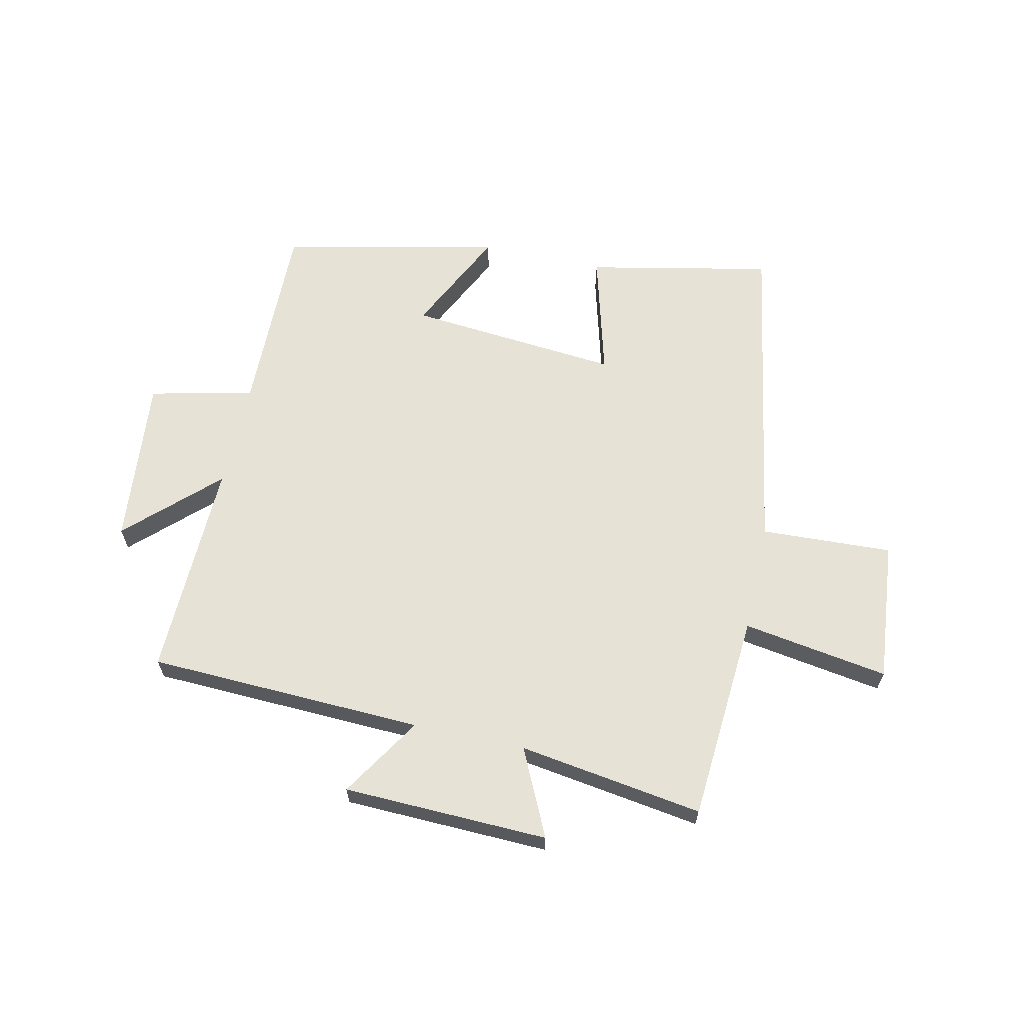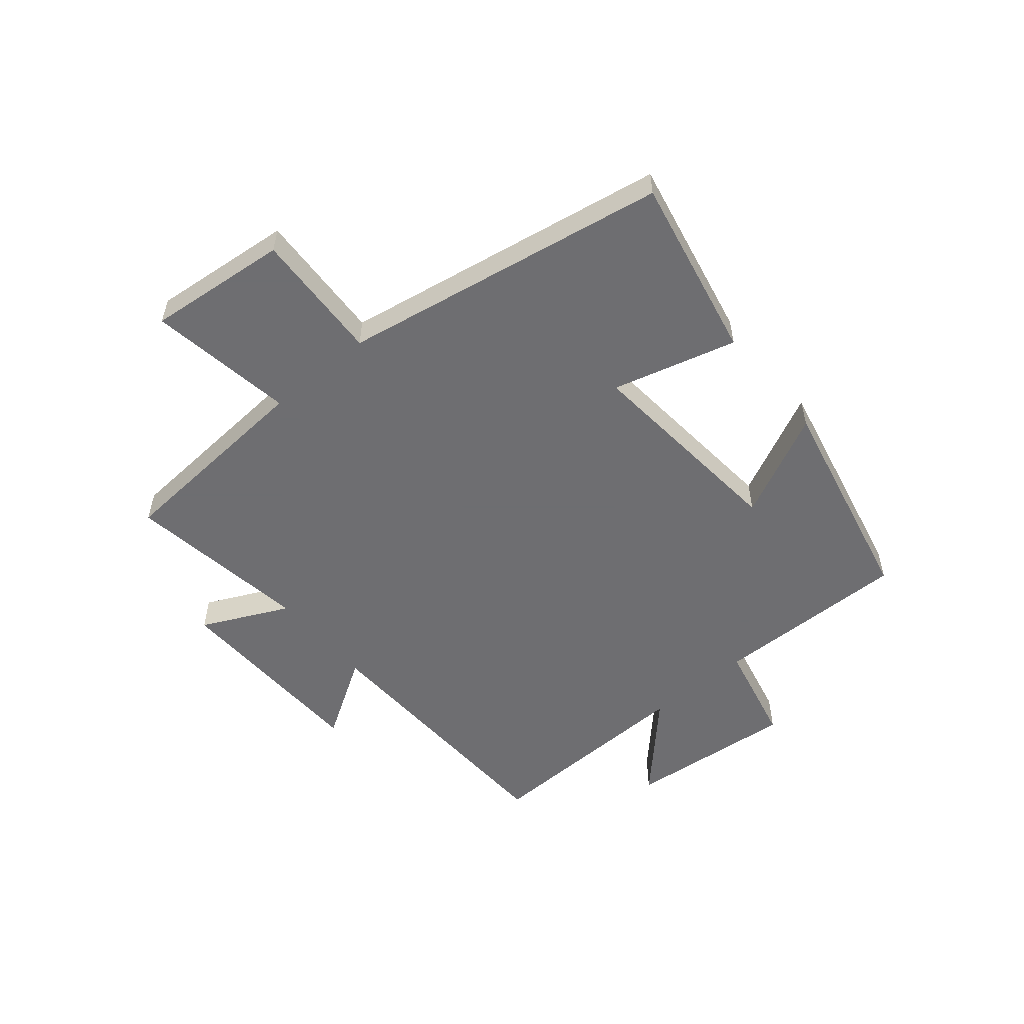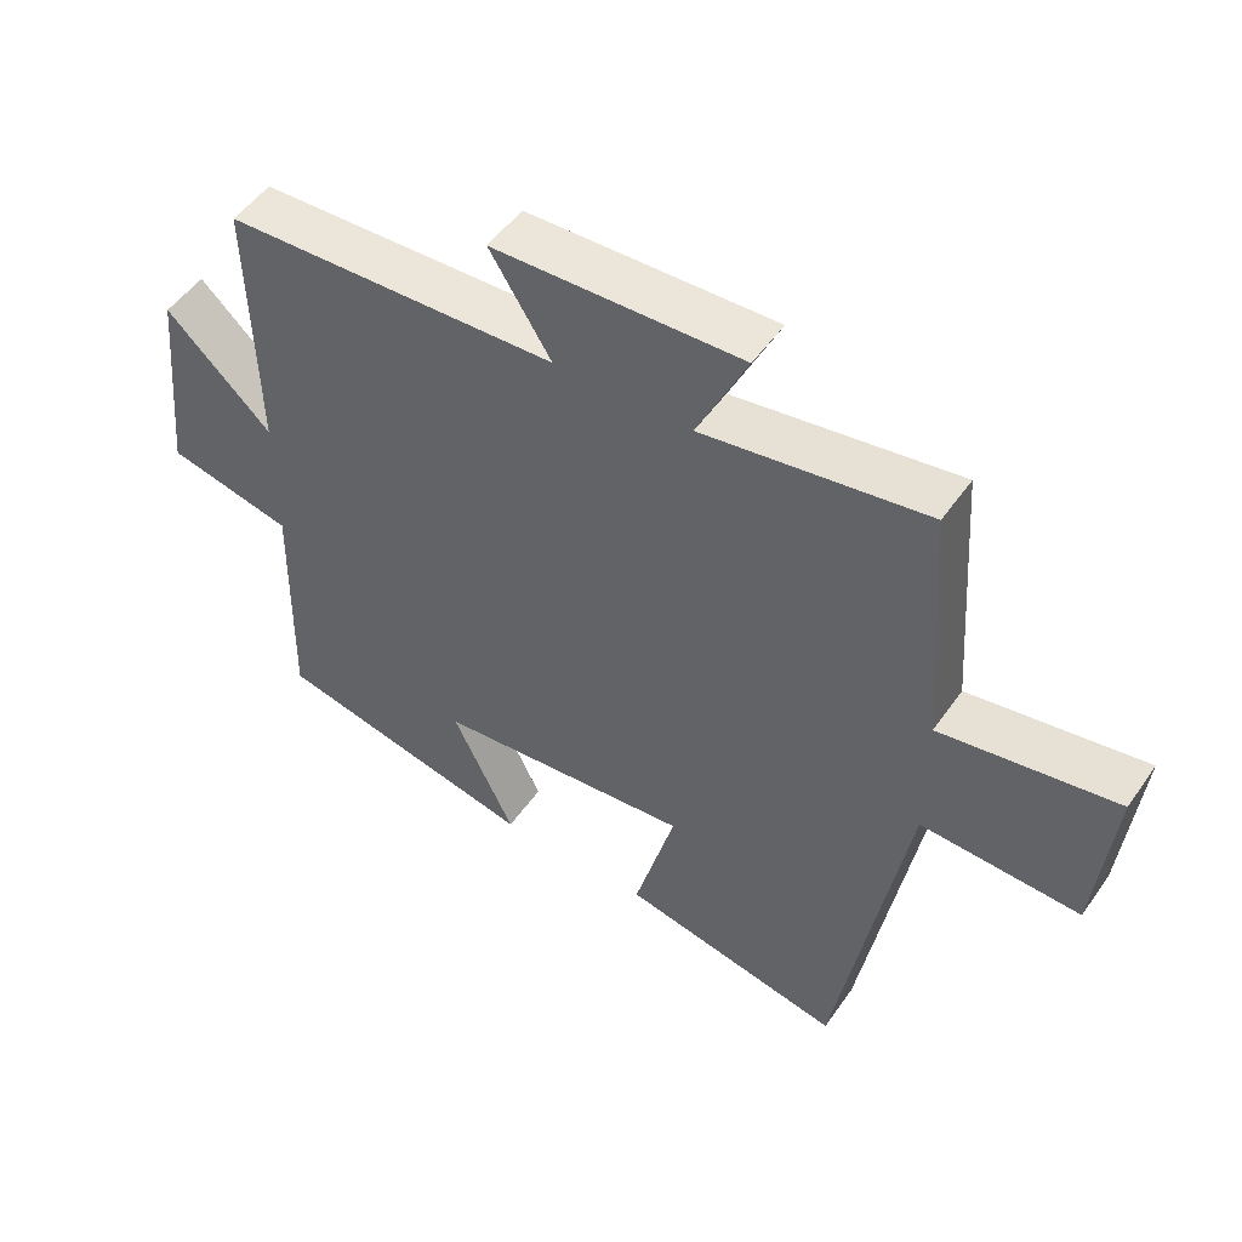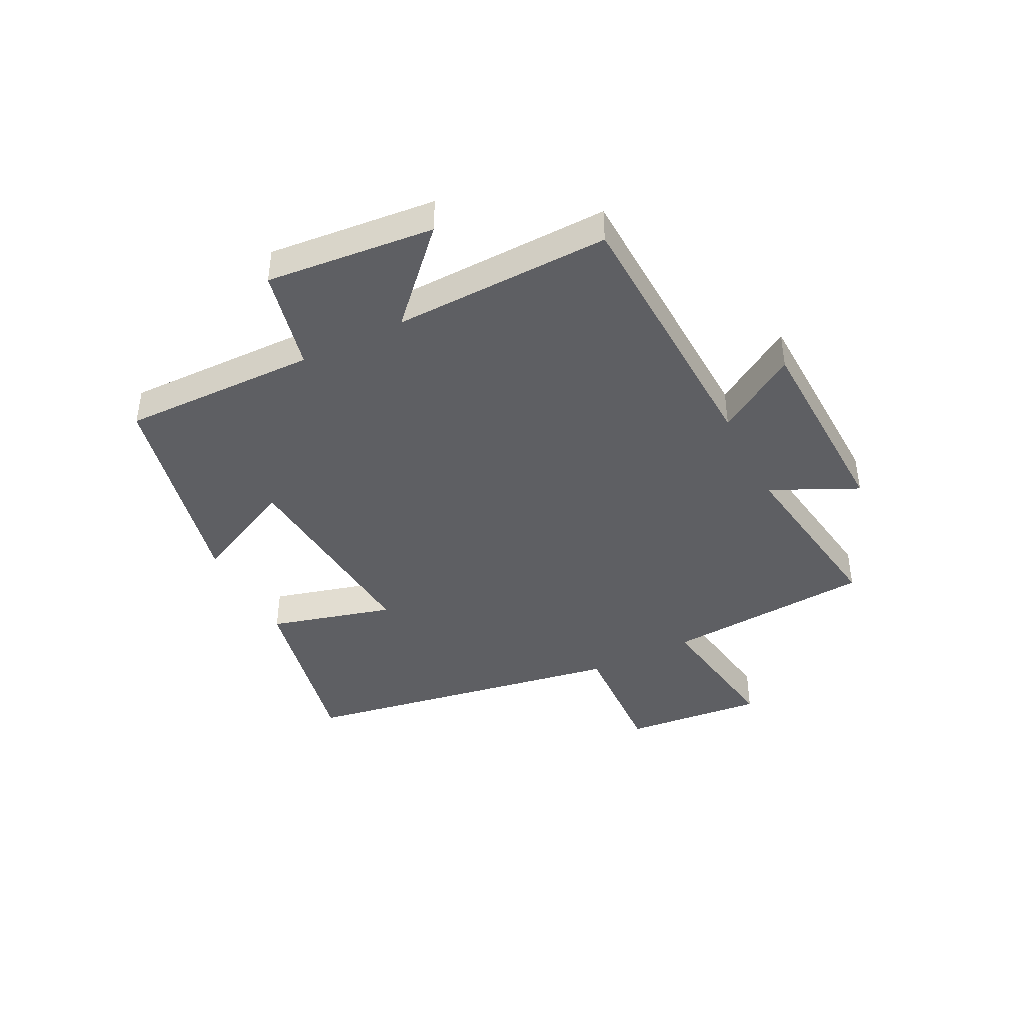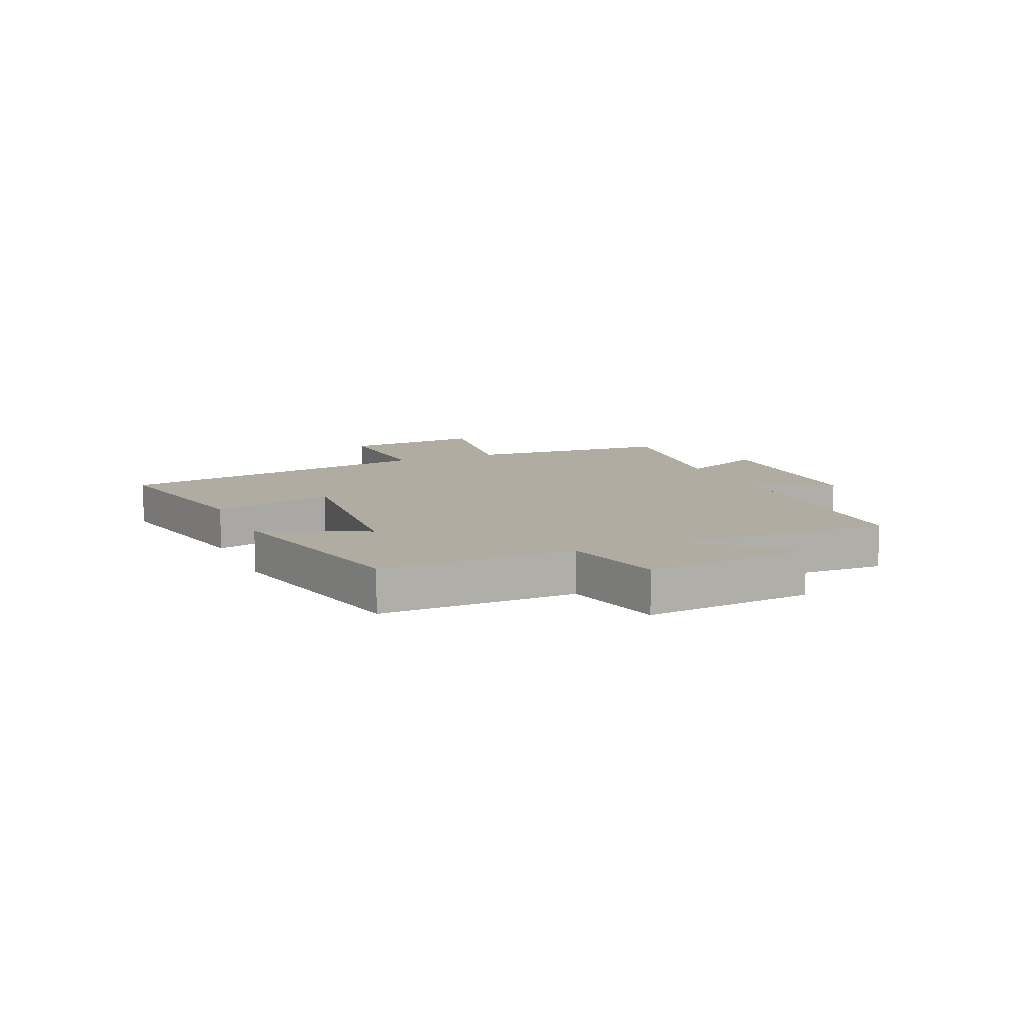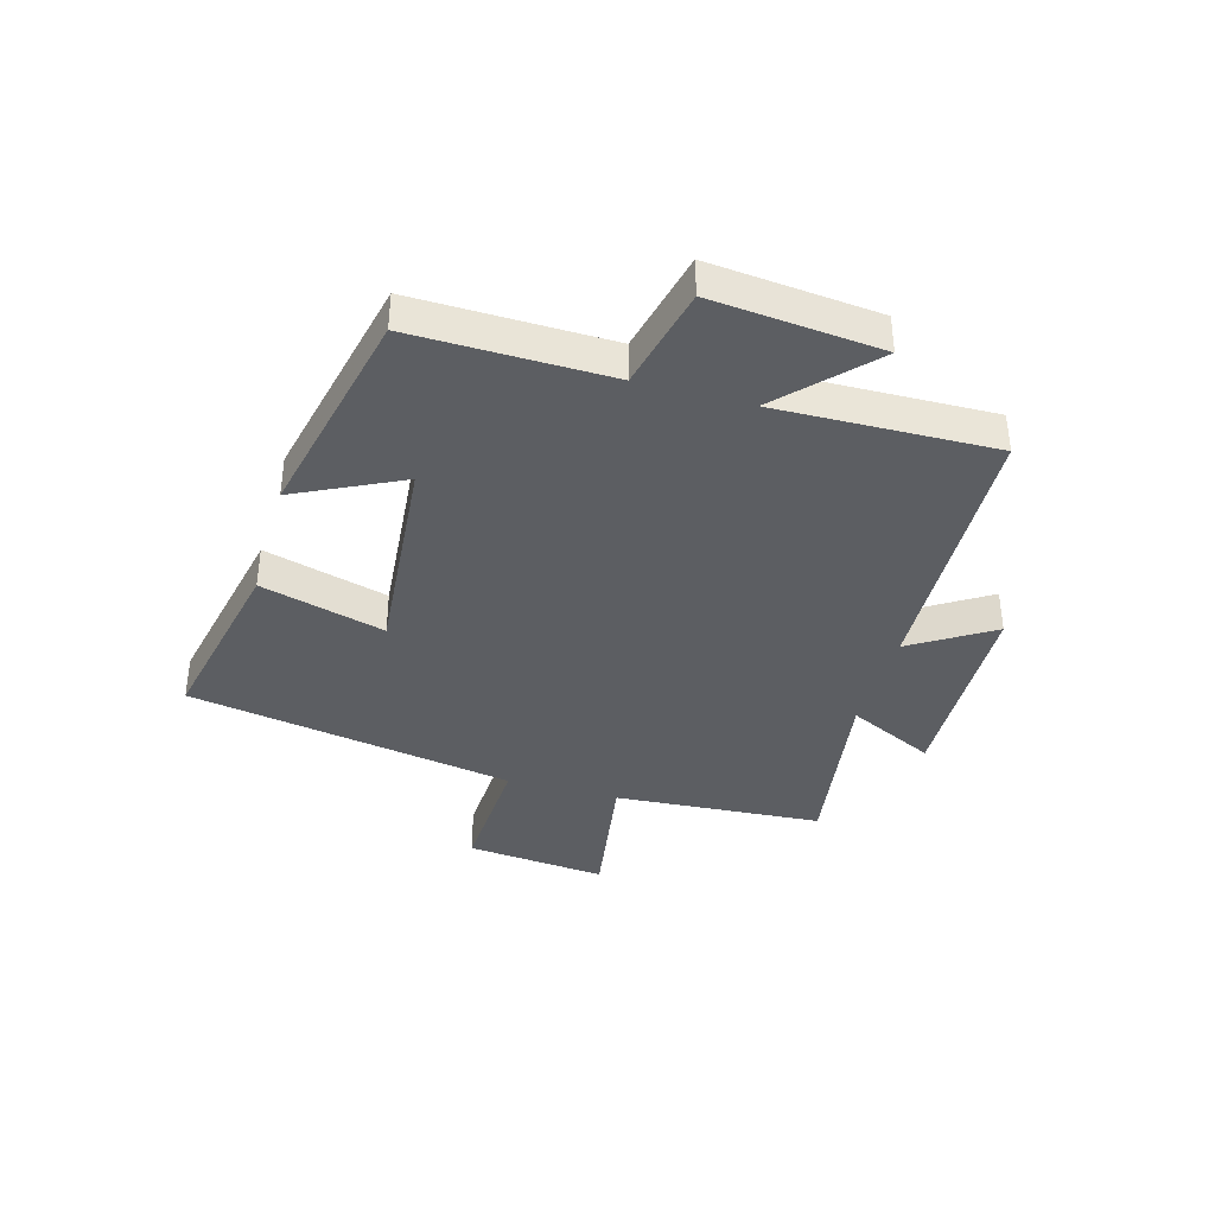
<metadata>
{"format":"obj","ext":"obj","renderer":"f3d","projection":"perspective","resolution":1024,"background":"white","views":[{"elev":63.7,"azim":12.5,"up":"+Y"},{"elev":-54.4,"azim":129.9,"up":"+Y"},{"elev":50.7,"azim":33.7,"up":"+Z"},{"elev":-41.9,"azim":-63.1,"up":"+Y"},{"elev":10.2,"azim":-113.4,"up":"+Y"},{"elev":-38.1,"azim":-105.8,"up":"+Y"}]}
</metadata>
<code>
v 0.475 0.07 0.547
v 0.5 0.07 0.189
v 0.75 0.07 0.228
v 0.726 0.07 -0.014
v 0.5 0.07 -0.003
v 0.402 0.07 -0.566
v 0.086 0.07 -0.5
v 0.144 0.07 -0.287
v -0.22 0.07 -0.319
v -0.132 0.07 -0.5
v -0.506 0.07 -0.417
v -0.5 0.07 -0.08
v -0.678 0.07 -0.039
v -0.65 0.07 0.251
v -0.5 0.07 0.108
v -0.509 0.07 0.483
v -0.036 0.07 0.5
v -0.123 0.07 0.639
v 0.229 0.07 0.649
v 0.158 0.07 0.5
v 0.475 0 0.547
v 0.5 0 0.189
v 0.75 0 0.228
v 0.726 0 -0.014
v 0.5 0 -0.003
v 0.402 0 -0.566
v 0.086 0 -0.5
v 0.144 0 -0.287
v -0.22 0 -0.319
v -0.132 0 -0.5
v -0.506 0 -0.417
v -0.5 0 -0.08
v -0.678 0 -0.039
v -0.65 0 0.251
v -0.5 0 0.108
v -0.509 0 0.483
v -0.036 0 0.5
v -0.123 0 0.639
v 0.229 0 0.649
v 0.158 0 0.5
f 17 18 19 20
f 15 16 17 20
f 15 20 1 2
f 12 13 14 15
f 12 15 2
f 9 10 11 12
f 8 9 12 2
f 5 6 7 8
f 5 8 2 3
f 3 4 5
f 40 39 38 37
f 40 37 36 35
f 22 21 40 35
f 35 34 33 32
f 22 35 32
f 32 31 30 29
f 22 32 29 28
f 28 27 26 25
f 23 22 28 25
f 25 24 23
f 1 21 22 2
f 2 22 23 3
f 3 23 24 4
f 4 24 25 5
f 5 25 26 6
f 6 26 27 7
f 7 27 28 8
f 8 28 29 9
f 9 29 30 10
f 10 30 31 11
f 11 31 32 12
f 12 32 33 13
f 13 33 34 14
f 14 34 35 15
f 15 35 36 16
f 16 36 37 17
f 17 37 38 18
f 18 38 39 19
f 19 39 40 20
f 20 40 21 1

</code>
